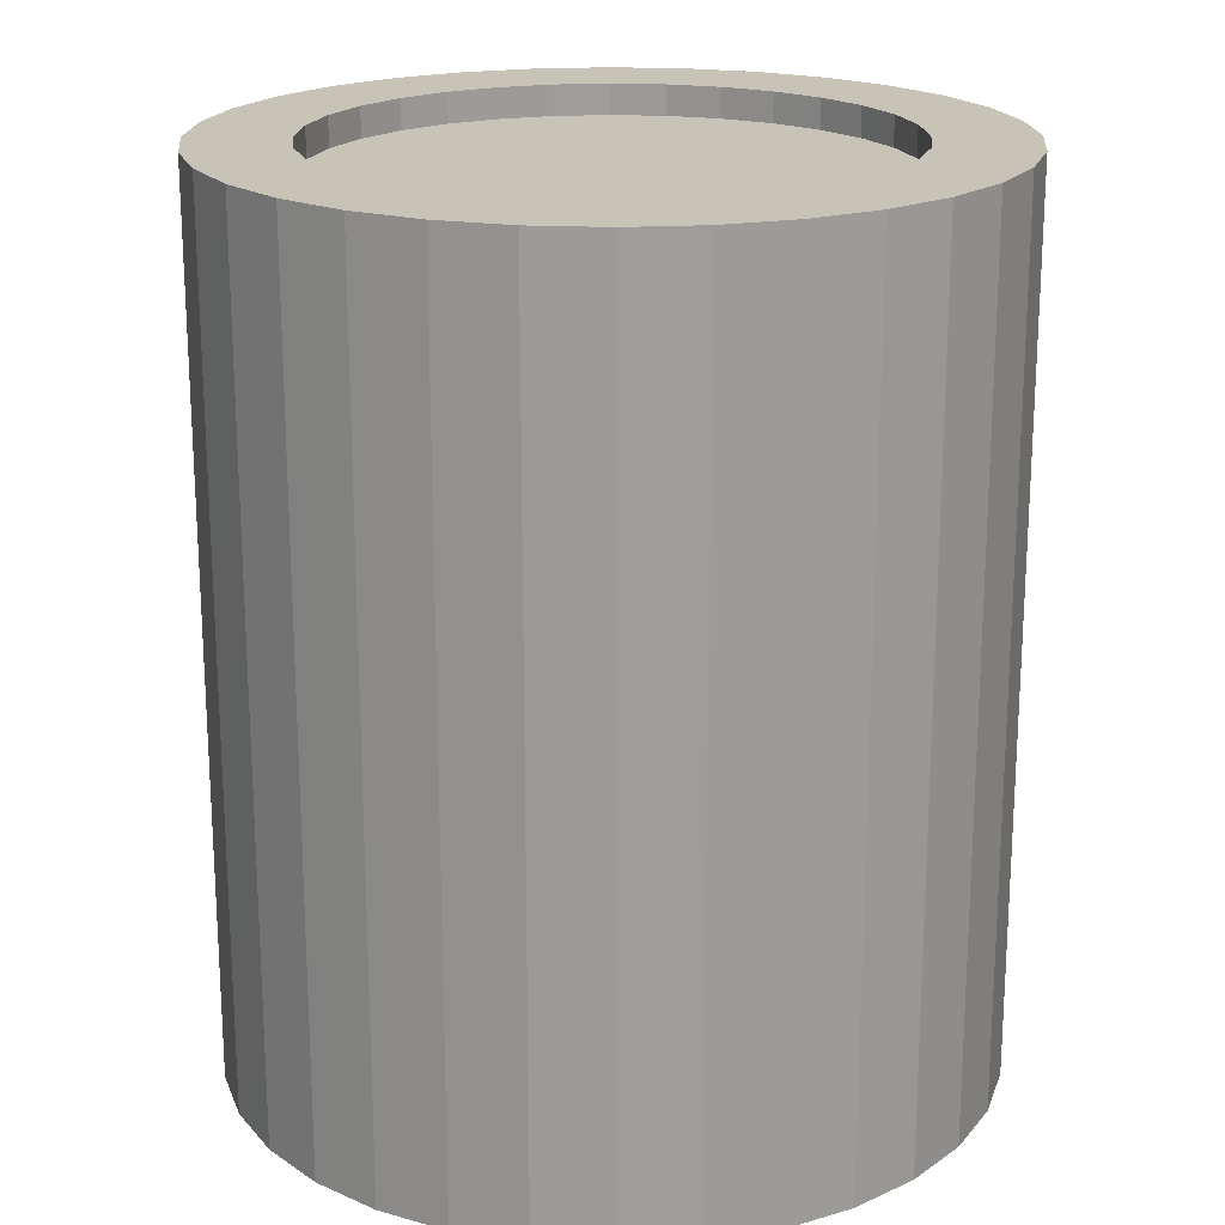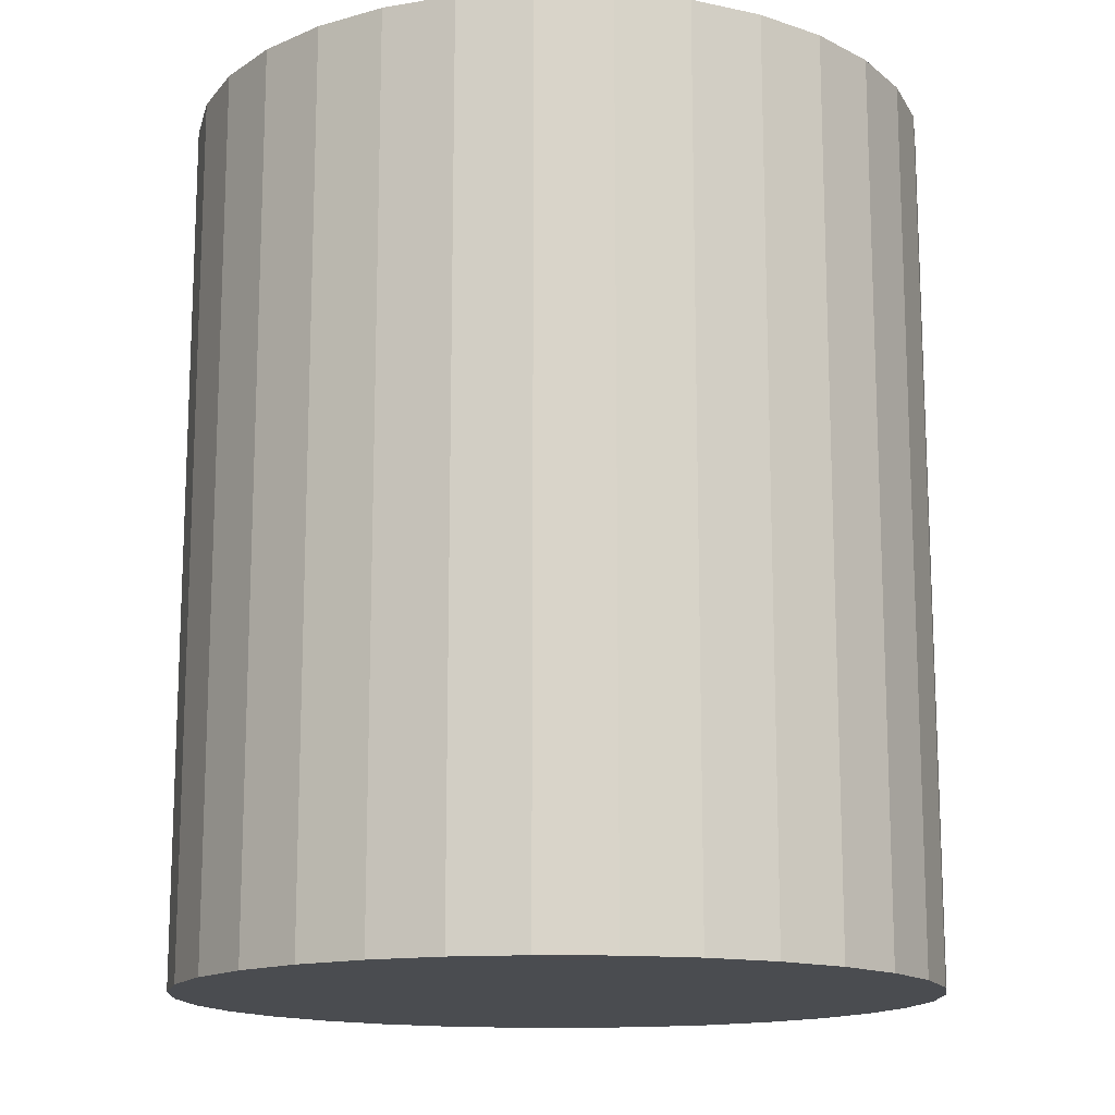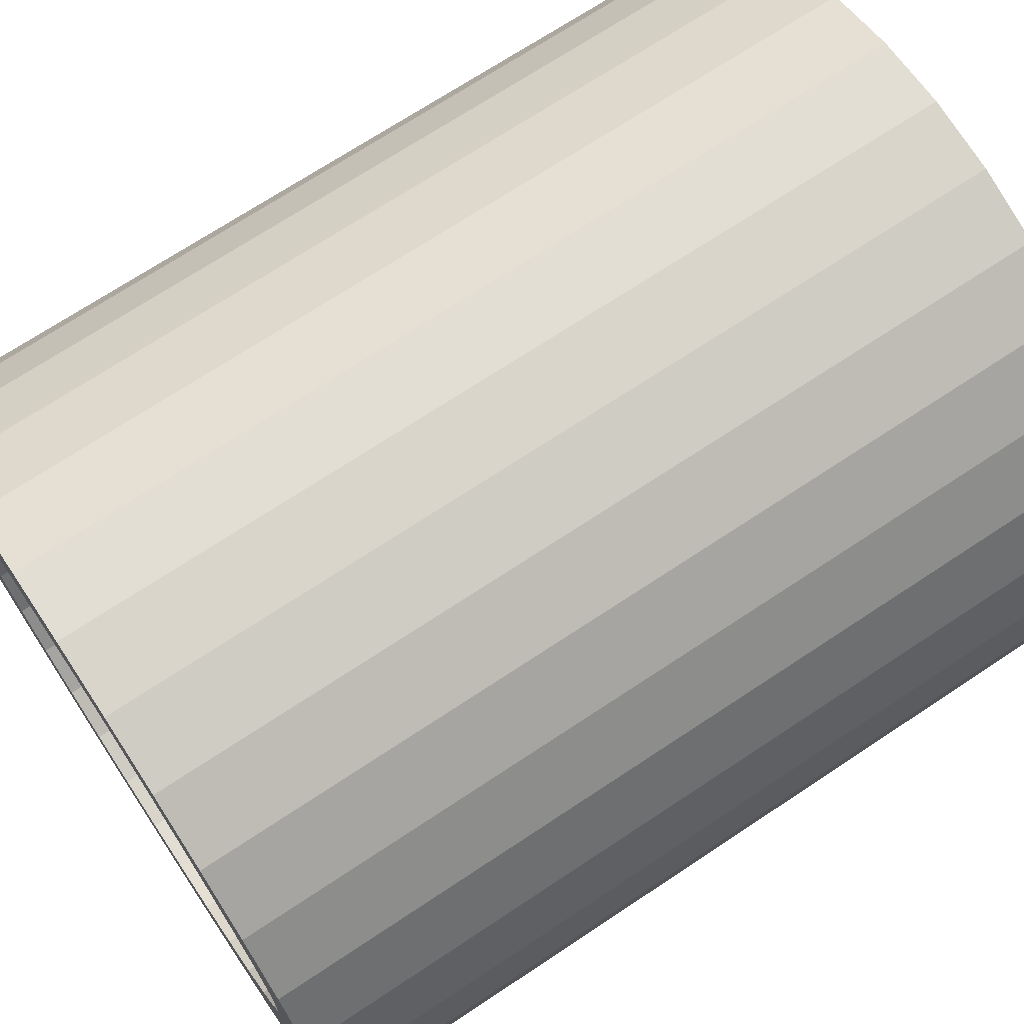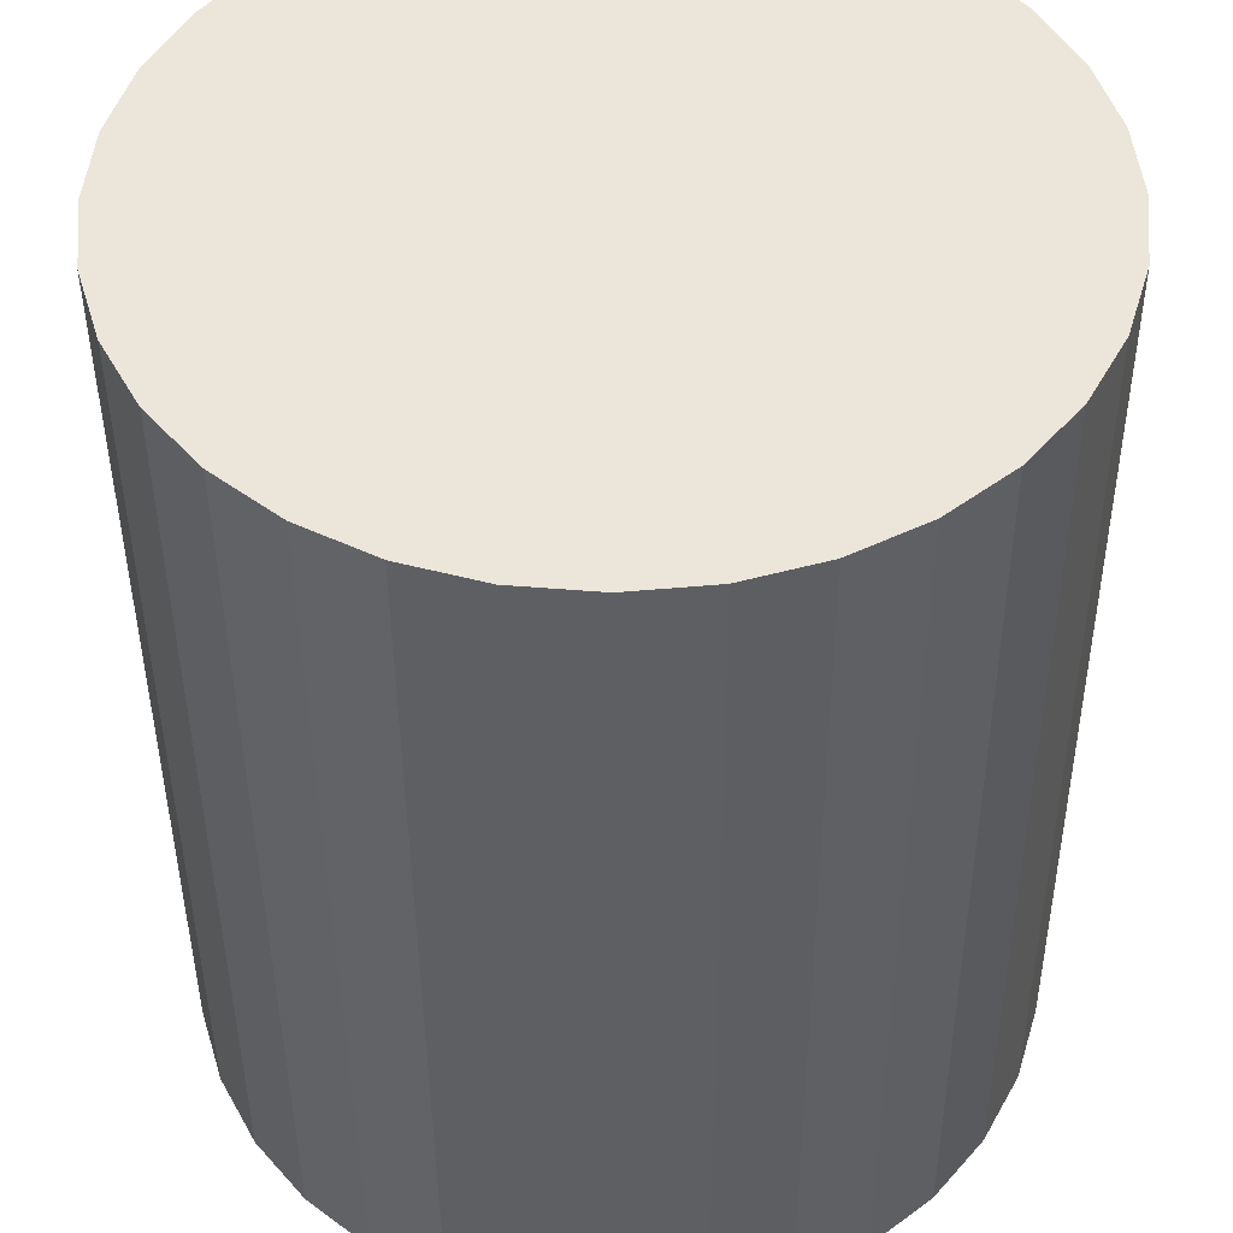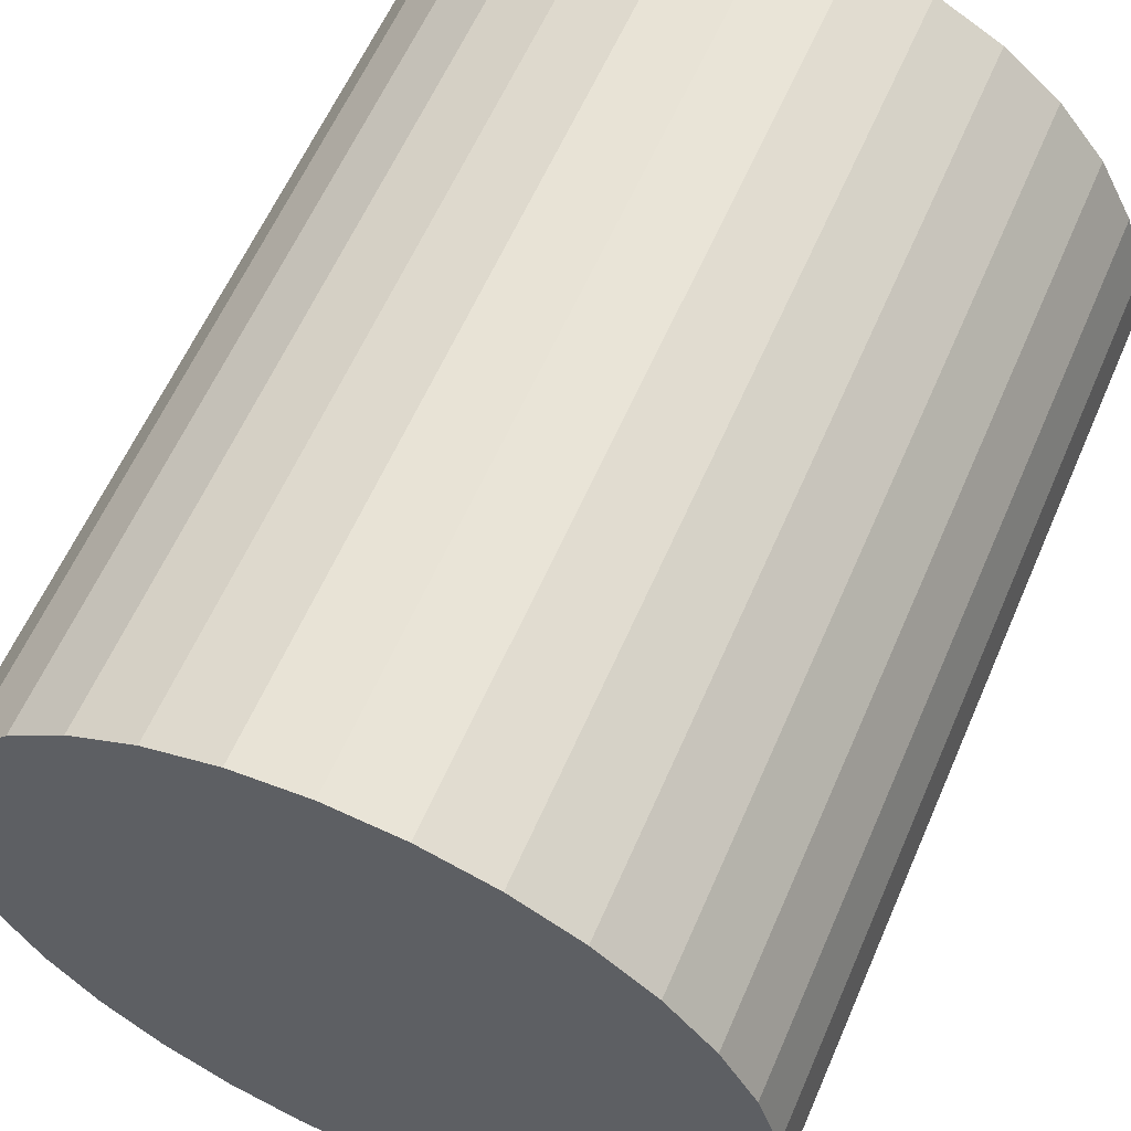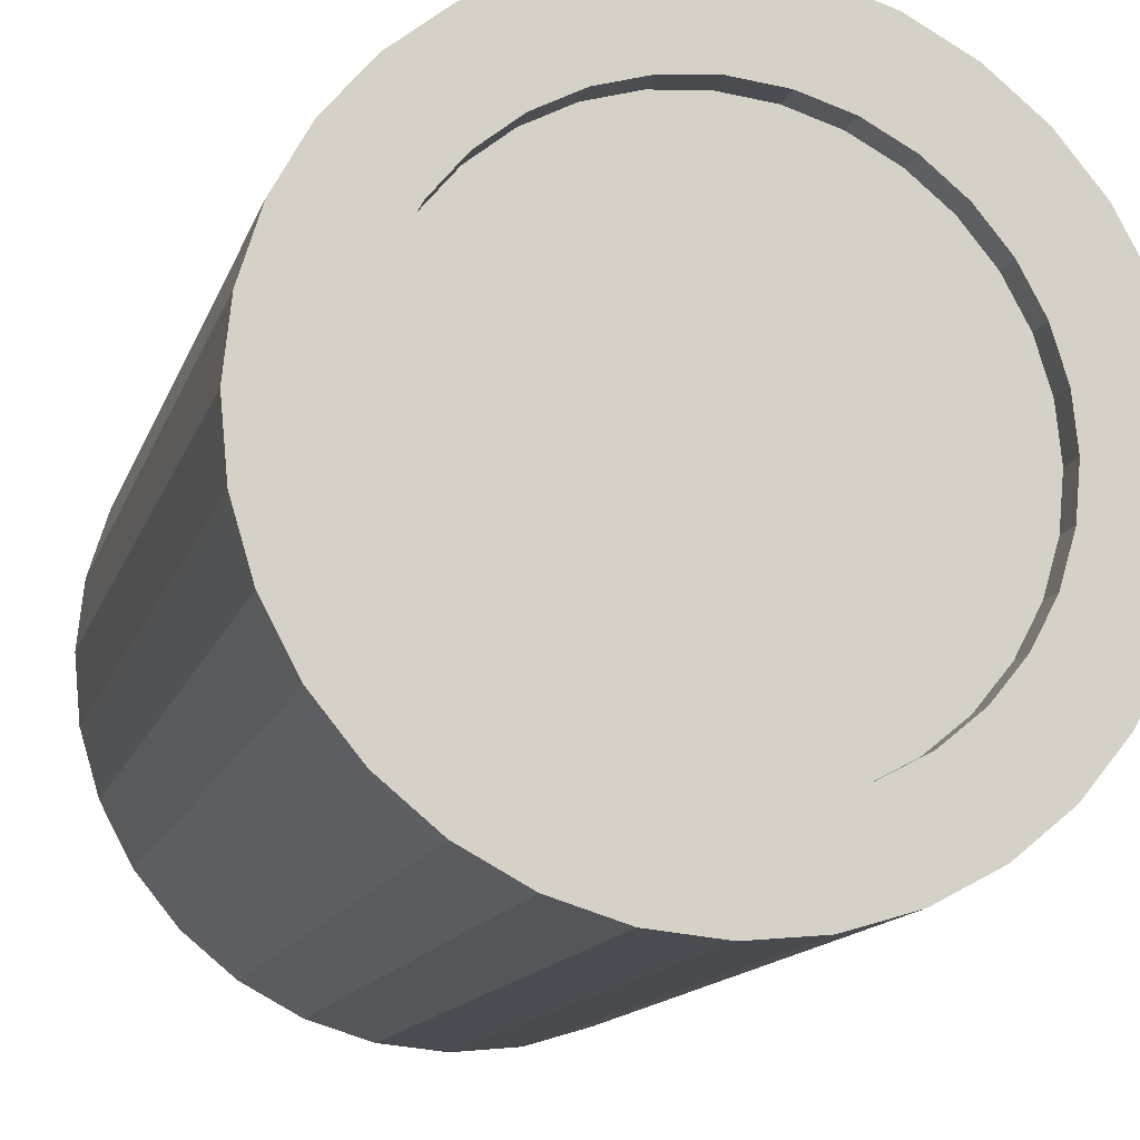
<metadata>
{"format":"obj","ext":"obj","renderer":"f3d","projection":"perspective","resolution":1024,"background":"white","views":[{"elev":19.7,"azim":168.3,"up":"+Y"},{"elev":-14.7,"azim":-86.7,"up":"+Y"},{"elev":70.5,"azim":-123.6,"up":"+Z"},{"elev":-41.9,"azim":0.3,"up":"+Z"},{"elev":60.2,"azim":23.4,"up":"+Z"},{"elev":-14.1,"azim":164.6,"up":"+Z"}]}
</metadata>
<code>
o Cylinder
v -0 -0.002 -0.4957
v -0 1.162 -0.3668
v 0.09671 -0.002 -0.4862
v 0.07155 1.162 -0.3597
v 0.1897 -0.002 -0.458
v 0.1404 1.162 -0.3388
v 0.2754 -0.002 -0.4122
v 0.2038 1.162 -0.3049
v 0.3505 -0.002 -0.3505
v 0.2593 1.162 -0.2593
v 0.4122 -0.002 -0.2754
v 0.3049 1.162 -0.2038
v 0.458 -0.002 -0.1897
v 0.3388 1.162 -0.1404
v 0.4862 -0.002 -0.09671
v 0.3597 1.162 -0.07155
v 0.4957 -0.002 0
v 0.3668 1.162 0
v 0.4862 -0.002 0.09671
v 0.3597 1.162 0.07155
v 0.458 -0.002 0.1897
v 0.3388 1.162 0.1404
v 0.4122 -0.002 0.2754
v 0.3049 1.162 0.2038
v 0.3505 -0.002 0.3505
v 0.2593 1.162 0.2593
v 0.2754 -0.002 0.4122
v 0.2038 1.162 0.3049
v 0.1897 -0.002 0.458
v 0.1404 1.162 0.3388
v 0.09671 -0.002 0.4862
v 0.07155 1.162 0.3597
v -0 -0.002 0.4957
v -0 1.162 0.3668
v -0.09671 -0.002 0.4862
v -0.07155 1.162 0.3597
v -0.1897 -0.002 0.458
v -0.1404 1.162 0.3388
v -0.2754 -0.002 0.4122
v -0.2038 1.162 0.3049
v -0.3505 -0.002 0.3505
v -0.2593 1.162 0.2593
v -0.4122 -0.002 0.2754
v -0.3049 1.162 0.2038
v -0.458 -0.002 0.1897
v -0.3388 1.162 0.1404
v -0.4862 -0.002 0.09671
v -0.3597 1.162 0.07155
v -0.4957 -0.002 -0
v -0.3668 1.162 -0
v -0.4862 -0.002 -0.09671
v -0.3597 1.162 -0.07155
v -0.458 -0.002 -0.1897
v -0.3388 1.162 -0.1404
v -0.4122 -0.002 -0.2754
v -0.3049 1.162 -0.2038
v -0.3505 -0.002 -0.3505
v -0.2593 1.162 -0.2593
v -0.2754 -0.002 -0.4122
v -0.2038 1.162 -0.3049
v -0.1897 -0.002 -0.458
v -0.1404 1.162 -0.3388
v -0.09671 -0.002 -0.4862
v -0.07155 1.162 -0.3597
v 0.09671 1.162 -0.4862
v -0 1.162 -0.4957
v 0.1897 1.162 -0.458
v 0.2754 1.162 -0.4122
v 0.3505 1.162 -0.3505
v 0.4122 1.162 -0.2754
v 0.458 1.162 -0.1897
v 0.4862 1.162 -0.09671
v 0.4957 1.162 0
v 0.4862 1.162 0.09671
v 0.458 1.162 0.1897
v 0.4122 1.162 0.2754
v 0.3505 1.162 0.3505
v 0.2754 1.162 0.4122
v 0.1897 1.162 0.458
v 0.09671 1.162 0.4862
v -0 1.162 0.4957
v -0.09671 1.162 0.4862
v -0.1897 1.162 0.458
v -0.2754 1.162 0.4122
v -0.3505 1.162 0.3505
v -0.4122 1.162 0.2754
v -0.458 1.162 0.1897
v -0.4862 1.162 0.09671
v -0.4957 1.162 -0
v -0.4862 1.162 -0.09671
v -0.458 1.162 -0.1897
v -0.4122 1.162 -0.2754
v -0.3505 1.162 -0.3505
v -0.2754 1.162 -0.4122
v -0.1897 1.162 -0.458
v -0.09671 1.162 -0.4862
v 0.07155 1.122 -0.3597
v -0 1.122 -0.3668
v 0.1404 1.122 -0.3388
v 0.2038 1.122 -0.3049
v 0.2593 1.122 -0.2593
v 0.3049 1.122 -0.2038
v 0.3388 1.122 -0.1404
v 0.3597 1.122 -0.07155
v 0.3668 1.122 0
v 0.3597 1.122 0.07155
v 0.3388 1.122 0.1404
v 0.3049 1.122 0.2038
v 0.2593 1.122 0.2593
v 0.2038 1.122 0.3049
v 0.1404 1.122 0.3388
v 0.07155 1.122 0.3597
v -0 1.122 0.3668
v -0.07155 1.122 0.3597
v -0.1404 1.122 0.3388
v -0.2038 1.122 0.3049
v -0.2593 1.122 0.2593
v -0.3049 1.122 0.2038
v -0.3388 1.122 0.1404
v -0.3597 1.122 0.07155
v -0.3668 1.122 -0
v -0.3597 1.122 -0.07155
v -0.3388 1.122 -0.1404
v -0.3049 1.122 -0.2038
v -0.2593 1.122 -0.2593
v -0.2038 1.122 -0.3049
v -0.1404 1.122 -0.3388
v -0.07155 1.122 -0.3597
f 1 66 65 3
f 3 65 67 5
f 5 67 68 7
f 7 68 69 9
f 9 69 70 11
f 11 70 71 13
f 13 71 72 15
f 15 72 73 17
f 17 73 74 19
f 19 74 75 21
f 21 75 76 23
f 23 76 77 25
f 25 77 78 27
f 27 78 79 29
f 29 79 80 31
f 31 80 81 33
f 33 81 82 35
f 35 82 83 37
f 37 83 84 39
f 39 84 85 41
f 41 85 86 43
f 43 86 87 45
f 45 87 88 47
f 47 88 89 49
f 49 89 90 51
f 51 90 91 53
f 53 91 92 55
f 55 92 93 57
f 57 93 94 59
f 59 94 95 61
f 22 20 106 107
f 61 95 96 63
f 63 96 66 1
f 1 3 5 7 9 11 13 15 17 19 21 23 25 27 29 31 33 35 37 39 41 43 45 47 49 51 53 55 57 59 61 63
f 2 4 65 66
f 4 6 67 65
f 6 8 68 67
f 8 10 69 68
f 10 12 70 69
f 12 14 71 70
f 14 16 72 71
f 16 18 73 72
f 18 20 74 73
f 20 22 75 74
f 22 24 76 75
f 24 26 77 76
f 26 28 78 77
f 28 30 79 78
f 30 32 80 79
f 32 34 81 80
f 34 36 82 81
f 36 38 83 82
f 38 40 84 83
f 40 42 85 84
f 42 44 86 85
f 44 46 87 86
f 46 48 88 87
f 48 50 89 88
f 50 52 90 89
f 52 54 91 90
f 54 56 92 91
f 56 58 93 92
f 58 60 94 93
f 60 62 95 94
f 62 64 96 95
f 64 2 66 96
f 97 98 128 127 126 125 124 123 122 121 120 119 118 117 116 115 114 113 112 111 110 109 108 107 106 105 104 103 102 101 100 99
f 50 48 120 121
f 24 22 107 108
f 52 50 121 122
f 26 24 108 109
f 54 52 122 123
f 28 26 109 110
f 56 54 123 124
f 30 28 110 111
f 4 2 98 97
f 58 56 124 125
f 32 30 111 112
f 6 4 97 99
f 60 58 125 126
f 34 32 112 113
f 8 6 99 100
f 62 60 126 127
f 36 34 113 114
f 10 8 100 101
f 64 62 127 128
f 38 36 114 115
f 12 10 101 102
f 2 64 128 98
f 40 38 115 116
f 14 12 102 103
f 42 40 116 117
f 16 14 103 104
f 44 42 117 118
f 18 16 104 105
f 46 44 118 119
f 20 18 105 106
f 48 46 119 120

</code>
